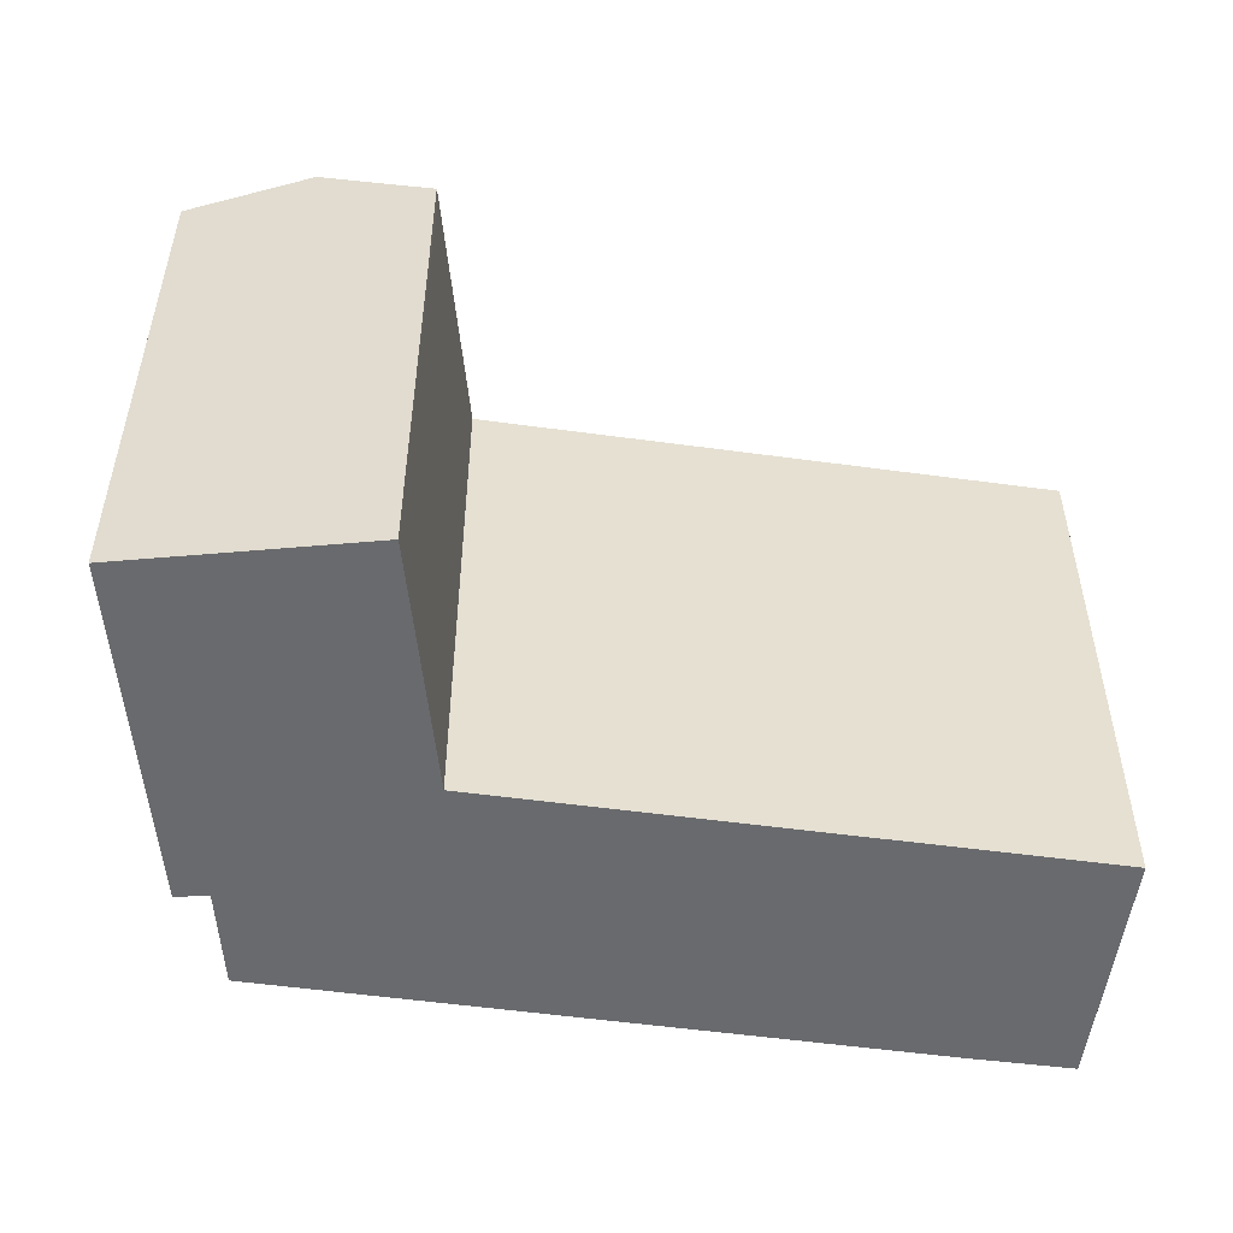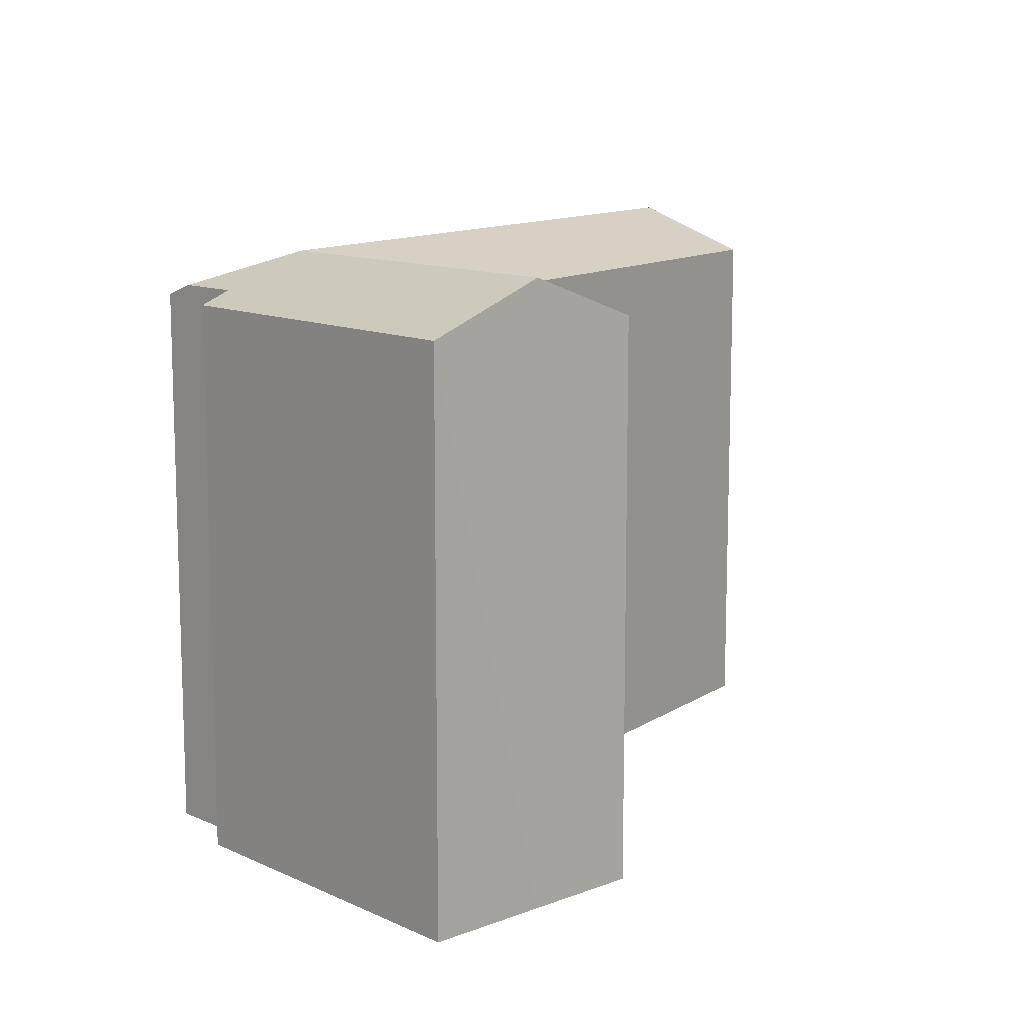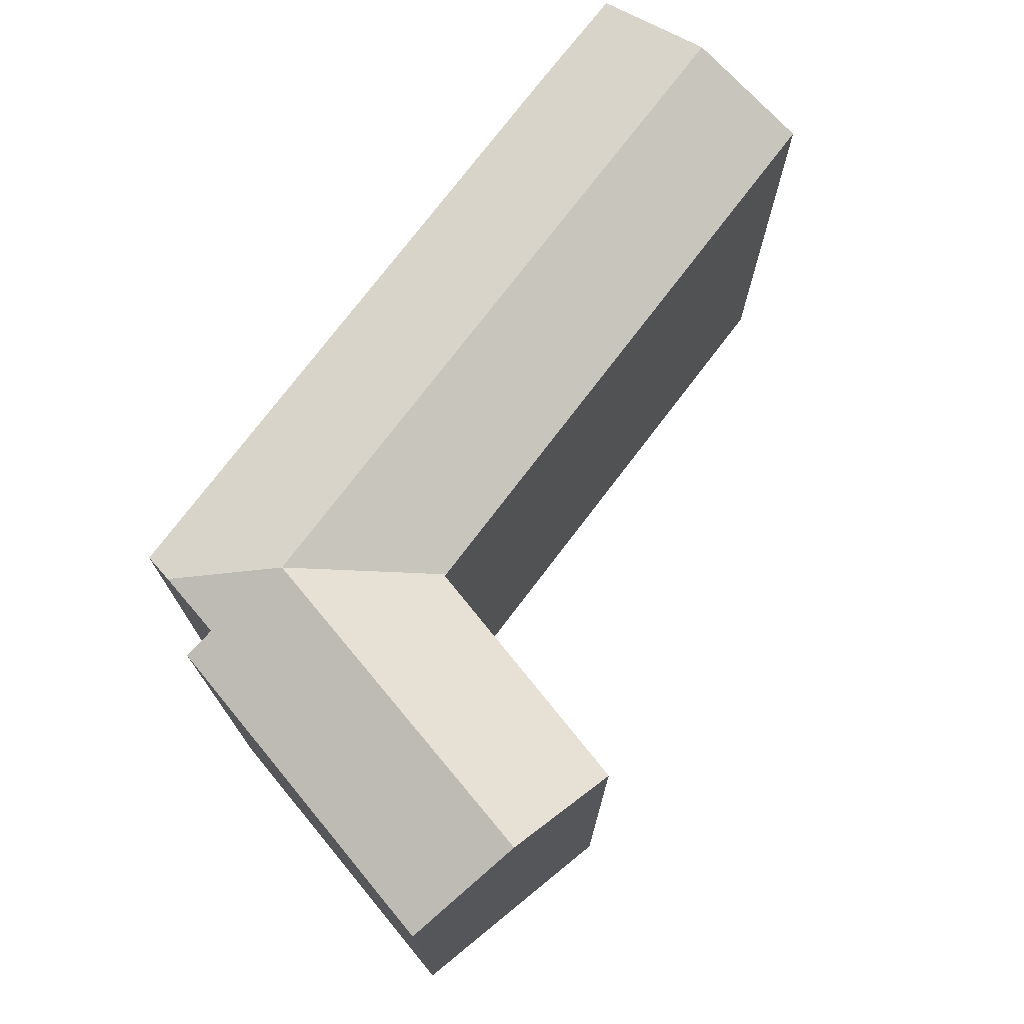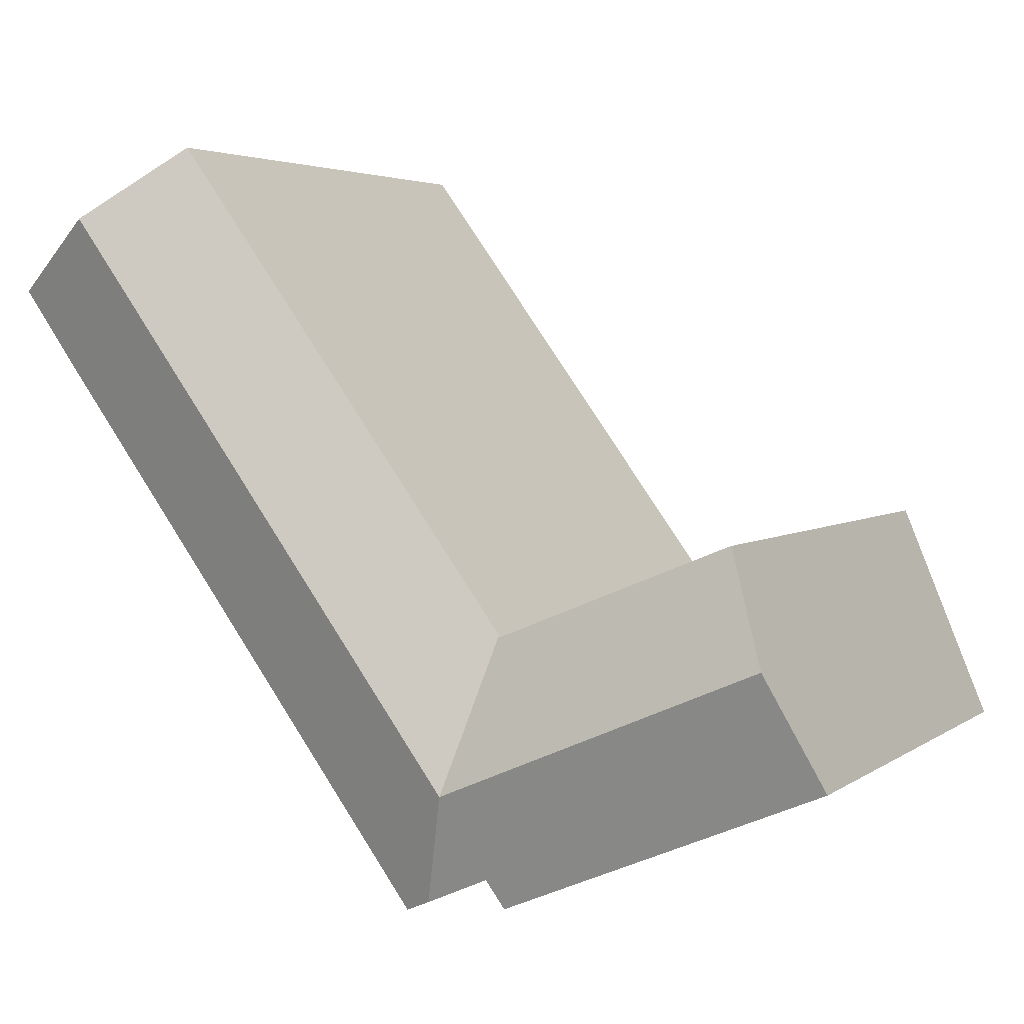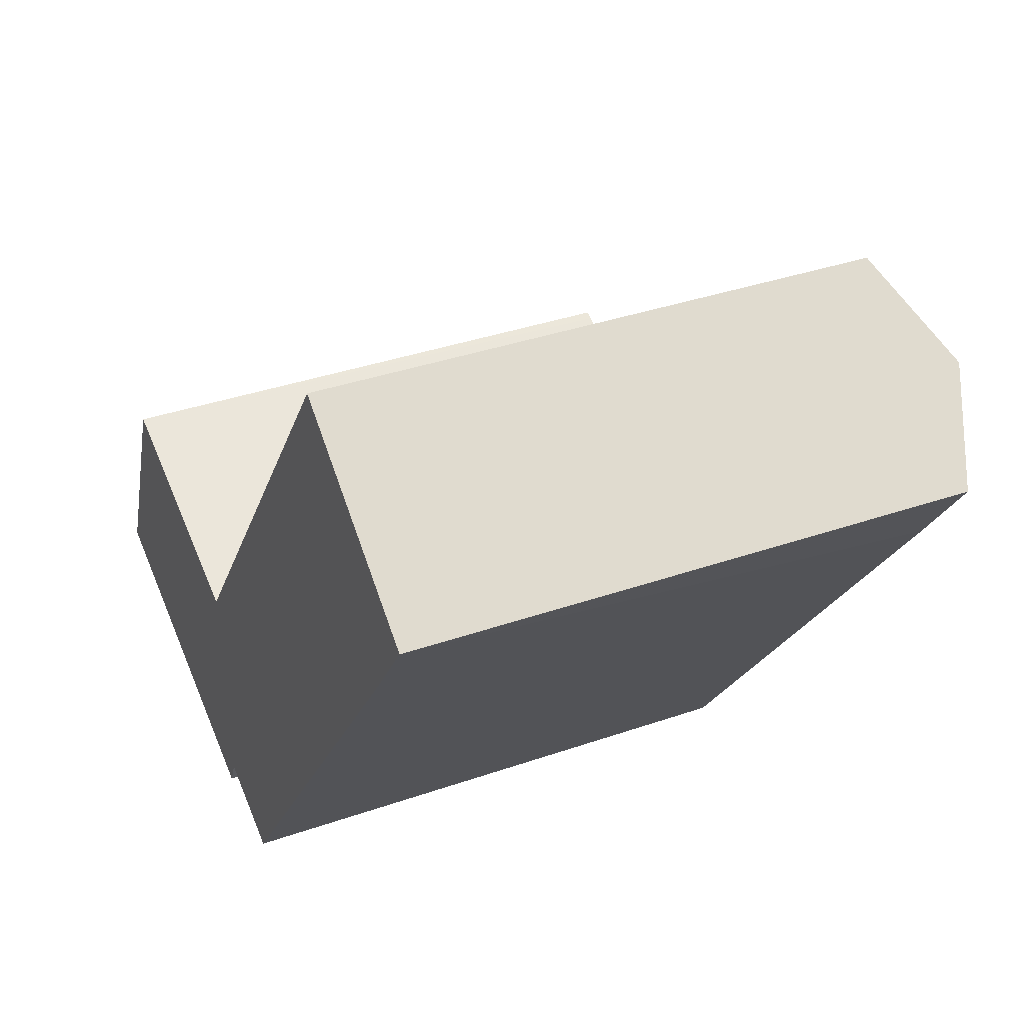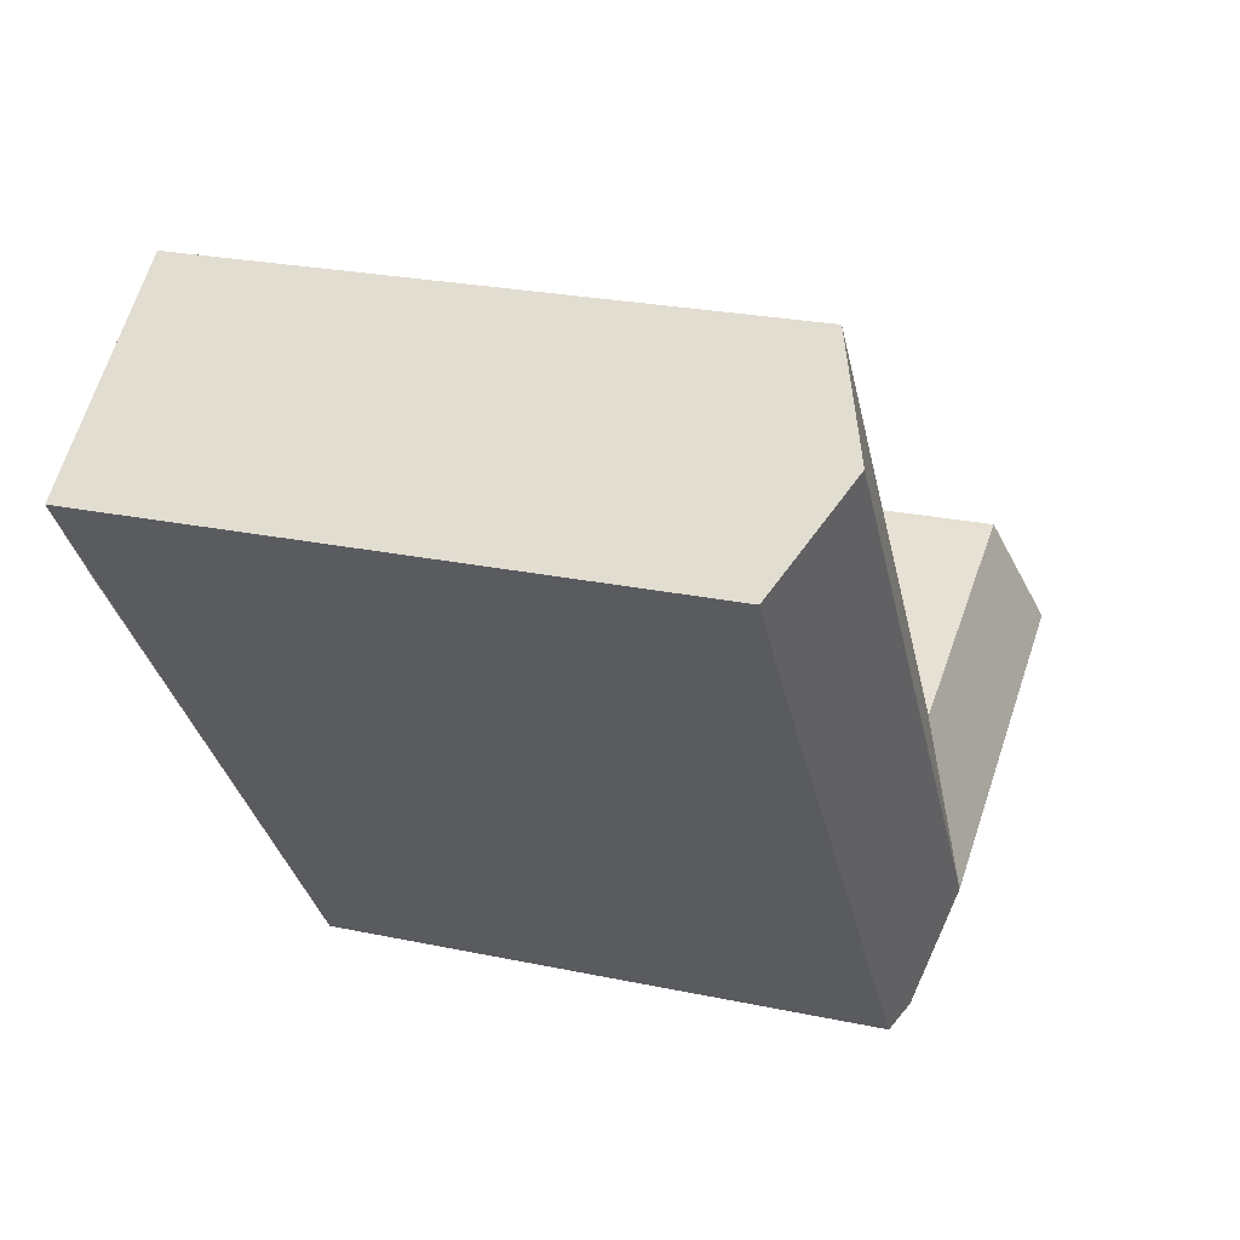
<metadata>
{"format":"obj","ext":"obj","renderer":"f3d","projection":"perspective","resolution":1024,"background":"white","views":[{"elev":-53.0,"azim":-62.1,"up":"+Y"},{"elev":12.0,"azim":-109.6,"up":"+Y"},{"elev":74.8,"azim":-106.6,"up":"+Y"},{"elev":3.7,"azim":-154.4,"up":"+Z"},{"elev":36.0,"azim":65.4,"up":"+Z"},{"elev":24.1,"azim":109.5,"up":"+Z"}]}
</metadata>
<code>
v  15.21 25 -0.966
v  13.48 23.12 5.211
v  13.54 23.09 5.283
v  10.35 25 1.11
v  13.39 23.12 5.25
v  8.226 23.15 7.358
v  1.954 25 4.701
v  4.166 23.18 9.016
v  3.038 23.94 7.31
v  3.805 23.19 9.157
v  18.36 25 3.332
v  13.6 23.09 5.367
v  15.11 23.09 7.422
v  32.02 25 21.97
v  16.86 23.09 9.818
v  24.5 23.09 20.25
v  27.92 23.09 24.9
v  16.43 23.6 -5.546
v  23.09 23.1 1.311
v  17.64 23.11 -6.083
v  27.67 23.09 7.538
v  29.35 23.09 9.818
v  33.57 23.09 15.55
v  36.08 23.11 19.07
v  13.86 23.61 -4.406
v  13.3 23.11 -5.625
v  7.282 23.1 -3.08
v  0 23.09 1.414e-15
v  3.805 -5.607e-16 9.157
v  3.038 -4.476e-16 7.31
v  1.954 -2.879e-16 4.701
v  0 0 0
v  13.48 -3.191e-16 5.211
v  13.6 -3.286e-16 5.367
v  24.5 -1.24e-15 20.25
v  27.92 -1.525e-15 24.9
v  13.54 -3.235e-16 5.283
v  15.11 -4.545e-16 7.422
v  16.86 -6.012e-16 9.818
v  13.39 -3.215e-16 5.25
v  8.226 -4.505e-16 7.358
v  4.166 -5.521e-16 9.016
v  36.08 -1.168e-15 19.07
v  32.02 -1.345e-15 21.97
v  17.64 3.725e-16 -6.083
v  29.35 -6.012e-16 9.818
v  33.57 -9.525e-16 15.55
v  27.67 -4.616e-16 7.538
v  23.09 -8.028e-17 1.311
v  13.86 2.698e-16 -4.406
v  13.3 3.444e-16 -5.625
v  16.43 3.396e-16 -5.546
v  7.282 1.886e-16 -3.08
g defaultobject
f 1 2 3
f 2 1 4
f 2 4 5
f 5 4 6
f 6 4 7
f 6 7 8
f 8 7 9
f 8 9 10
f 3 11 1
f 11 3 12
f 11 12 13
f 11 13 14
f 14 13 15
f 14 15 16
f 14 16 17
f 18 19 20
f 19 18 1
f 19 1 11
f 19 11 21
f 21 11 14
f 21 14 22
f 22 14 23
f 23 14 24
f 25 1 18
f 1 25 4
f 4 25 26
f 4 26 27
f 4 27 7
f 7 27 28
f 28 9 7
f 9 28 10
f 10 28 29
f 29 28 30
f 30 28 31
f 31 28 32
f 33 3 2
f 3 33 12
f 12 33 13
f 13 33 15
f 15 33 16
f 16 33 17
f 17 33 34
f 17 34 35
f 17 35 36
f 34 33 37
f 35 34 38
f 35 38 39
f 29 8 10
f 8 29 6
f 6 29 5
f 5 29 2
f 2 29 40
f 2 40 33
f 40 29 41
f 41 29 42
f 17 24 14
f 24 17 36
f 24 36 43
f 43 36 44
f 43 23 24
f 23 43 22
f 22 43 21
f 21 43 19
f 19 43 20
f 20 43 45
f 45 43 46
f 46 43 47
f 45 46 48
f 45 48 49
f 50 26 25
f 26 50 51
f 20 25 18
f 25 20 50
f 50 20 45
f 50 45 52
f 51 27 26
f 27 51 28
f 28 51 32
f 32 51 53
f 49 52 45
f 52 49 50
f 50 49 48
f 44 33 43
f 33 44 37
f 37 44 34
f 34 44 38
f 38 44 39
f 39 44 35
f 35 44 36
f 50 53 51
f 53 50 48
f 53 48 46
f 53 46 47
f 53 47 43
f 53 43 33
f 53 33 32
f 32 33 40
f 32 40 41
f 32 41 31
f 31 41 42
f 31 42 30
f 30 42 29

</code>
